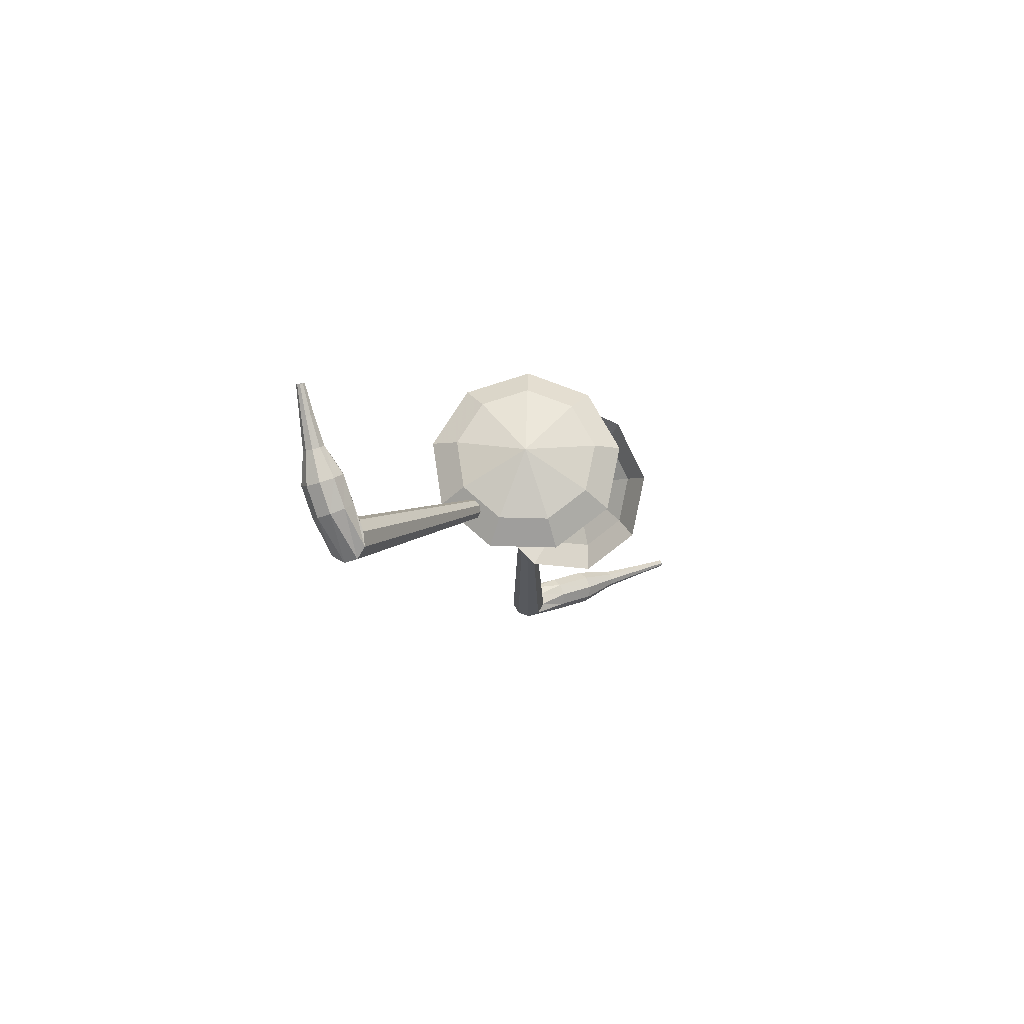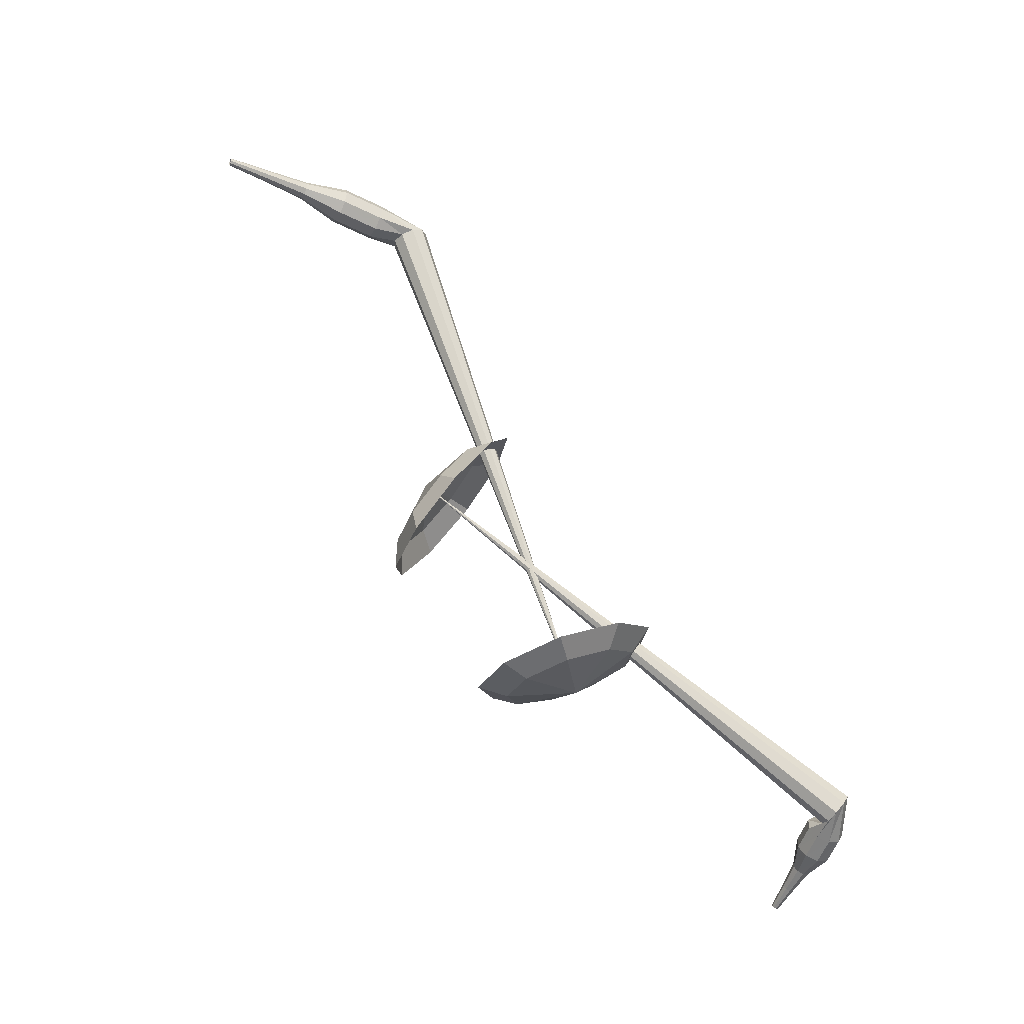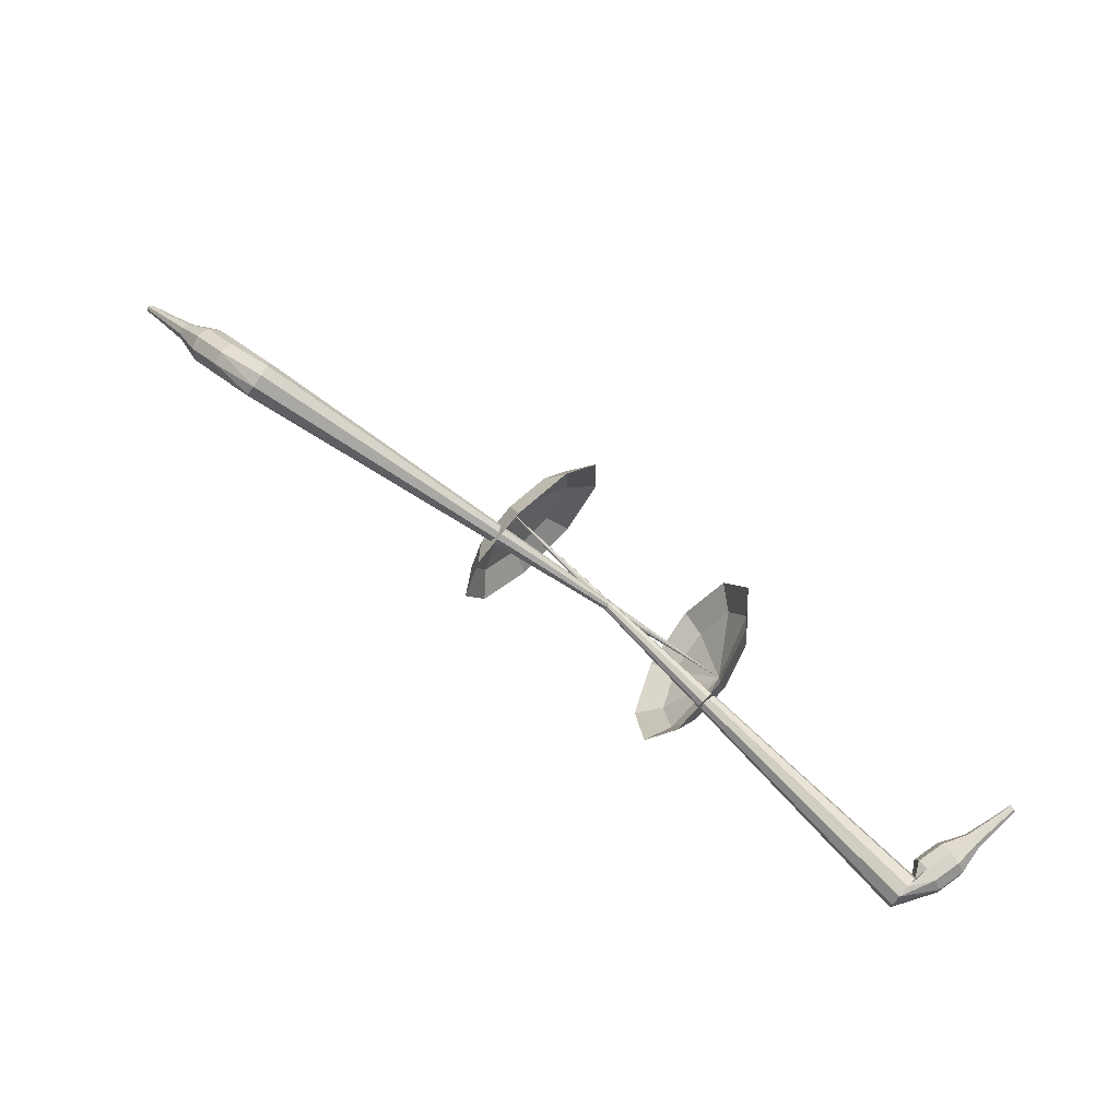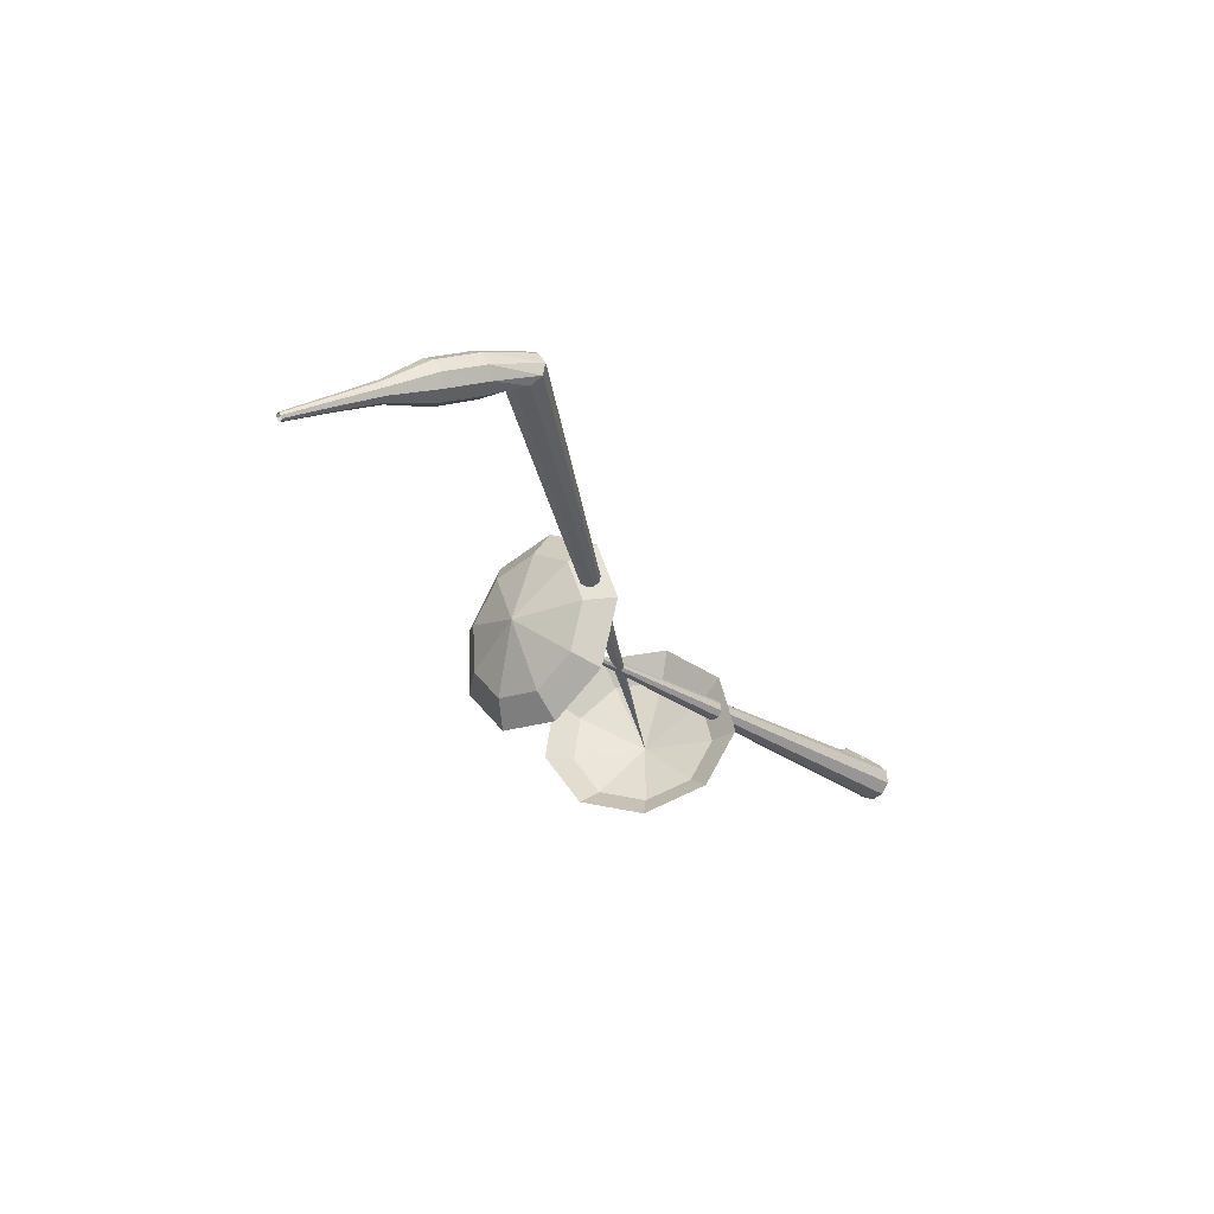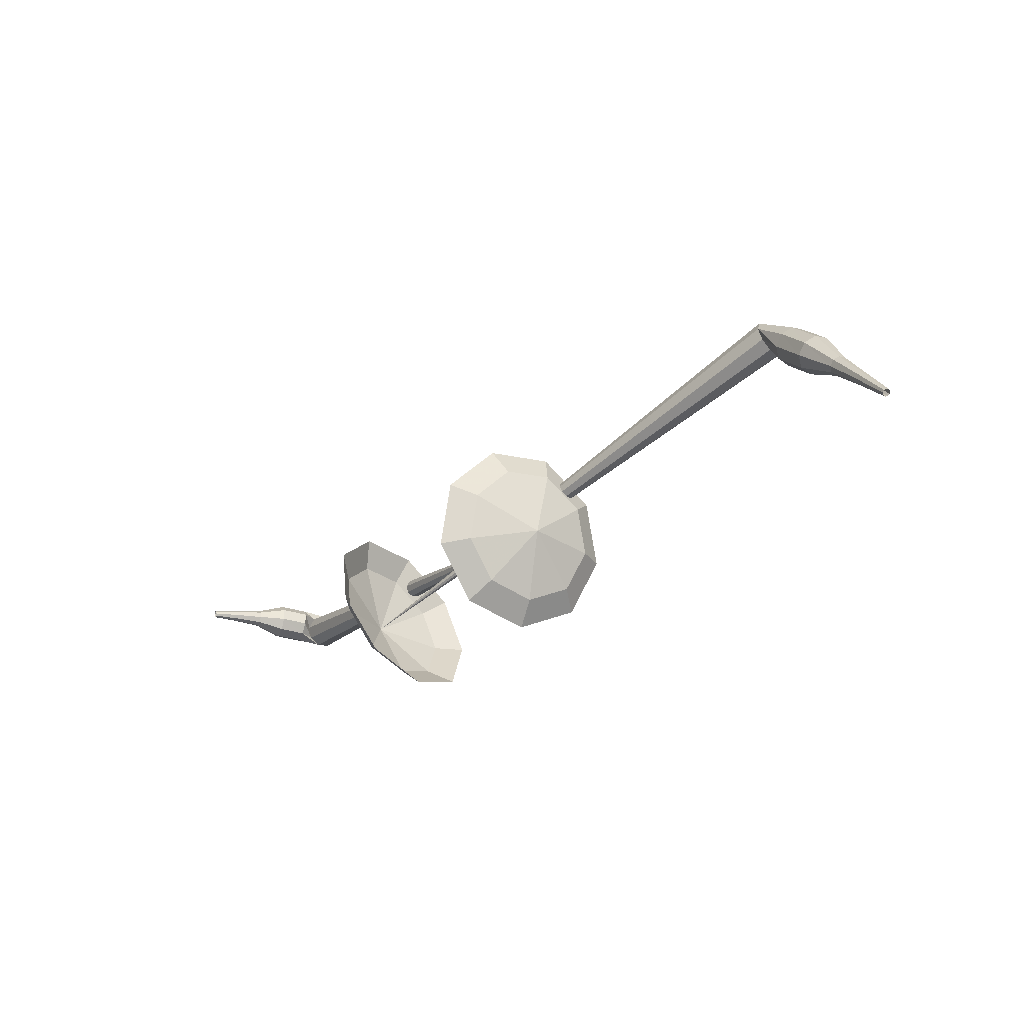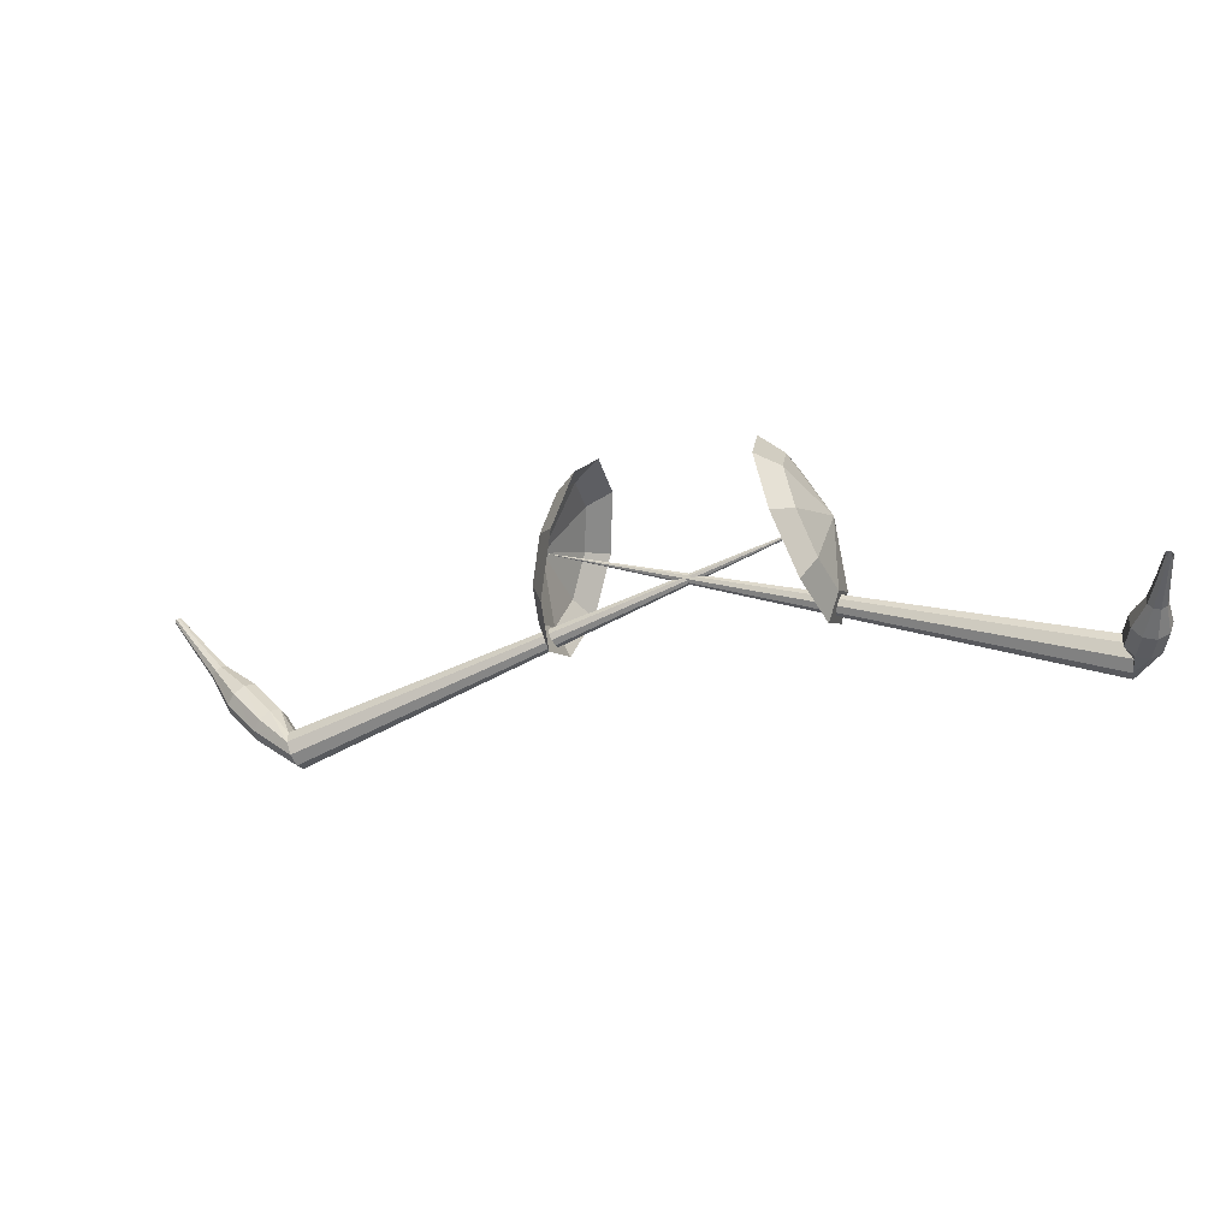
<metadata>
{"format":"obj","ext":"obj","renderer":"f3d","projection":"perspective","resolution":1024,"background":"white","views":[{"elev":9.0,"azim":131.4,"up":"+Y"},{"elev":-73.0,"azim":-32.5,"up":"+Z"},{"elev":45.0,"azim":45.2,"up":"+Z"},{"elev":-0.3,"azim":-42.8,"up":"+Z"},{"elev":4.9,"azim":-118.5,"up":"+Z"},{"elev":37.2,"azim":38.1,"up":"+Y"}]}
</metadata>
<code>
g tube1
v 136.4 109.7 205.8
v 135.5 108.5 202.7
v 135.1 105.6 201.1
v 135.4 102.2 201.7
v 136.3 100.1 204.2
v 137.4 100.1 207.4
v 138.1 102.3 209.8
v 138.2 105.7 210.4
v 137.5 108.6 208.8
v 136.4 109.7 205.8
v 135.6 108.4 206.1
v 134.9 107.5 203.8
v 134.6 105.3 202.7
v 134.9 102.9 203.1
v 135.5 101.3 204.9
v 136.3 101.3 207.2
v 136.8 103 209
v 136.9 105.4 209.5
v 136.4 107.5 208.3
v 135.6 108.4 206.1
v 134.9 104.7 206.4
v 134.9 104.7 206.4
v 134.9 104.7 206.4
v 134.9 104.7 206.4
v 134.9 104.7 206.4
v 134.9 104.7 206.4
v 134.9 104.7 206.4
v 134.9 104.7 206.4
v 134.9 104.7 206.4
v 134.9 104.7 206.4
v 162.1 104.9 197.4
v 161.8 105.1 196.8
v 161.7 105.7 196.5
v 161.7 106.3 196.6
v 161.8 106.8 197.1
v 162 106.8 197.7
v 162.2 106.4 198.2
v 162.3 105.7 198.3
v 162.2 105.1 198
v 162.1 104.9 197.4
v 163.3 107 197.8
v 163.1 107.2 197.2
v 162.5 107.4 196.8
v 161.9 107.6 197
v 161.4 107.5 197.5
v 161.4 107.4 198.1
v 161.8 107.1 198.6
v 162.4 107 198.7
v 163 106.9 198.4
v 163.3 107 197.8
v 163.6 108.4 198.1
v 163.4 108.6 197.5
v 162.8 108.8 197.2
v 162.1 108.9 197.3
v 161.7 108.9 197.8
v 161.7 108.7 198.5
v 162.1 108.5 199
v 162.7 108.4 199.1
v 163.3 108.3 198.8
v 163.6 108.4 198.1
v 163.3 110 198.4
v 163.2 110 198.1
v 162.9 110.1 197.9
v 162.6 110.2 198
v 162.4 110.1 198.3
v 162.4 110.1 198.6
v 162.6 110 198.9
v 162.9 109.9 198.9
v 163.2 109.9 198.8
v 163.3 110 198.4
v 163.3 111.4 198.7
v 163.3 111.5 198.5
v 163.1 111.5 198.3
v 162.8 111.5 198.4
v 162.7 111.5 198.6
v 162.7 111.5 198.8
v 162.8 111.5 199
v 163.1 111.4 199
v 163.3 111.4 198.9
v 163.3 111.4 198.7
v 163.4 112.9 198.9
v 163.3 112.9 198.8
v 163.2 112.9 198.7
v 163.1 112.9 198.7
v 163 112.9 198.8
v 163 112.9 198.9
v 163.1 112.9 199
v 163.2 112.9 199.1
v 163.3 112.9 199
v 163.4 112.9 198.9
f 1 2 12
f 12 11 1
f 2 3 13
f 13 12 2
f 3 4 14
f 14 13 3
f 4 5 15
f 15 14 4
f 5 6 16
f 16 15 5
f 6 7 17
f 17 16 6
f 7 8 18
f 18 17 7
f 8 9 19
f 19 18 8
f 9 10 20
f 20 19 9
f 11 12 22
f 22 21 11
f 12 13 23
f 23 22 12
f 13 14 24
f 24 23 13
f 14 15 25
f 25 24 14
f 15 16 26
f 26 25 15
f 16 17 27
f 27 26 16
f 17 18 28
f 28 27 17
f 18 19 29
f 29 28 18
f 19 20 30
f 30 29 19
f 21 22 32
f 32 31 21
f 22 23 33
f 33 32 22
f 23 24 34
f 34 33 23
f 24 25 35
f 35 34 24
f 25 26 36
f 36 35 25
f 26 27 37
f 37 36 26
f 27 28 38
f 38 37 27
f 28 29 39
f 39 38 28
f 29 30 40
f 40 39 29
f 31 32 42
f 42 41 31
f 32 33 43
f 43 42 32
f 33 34 44
f 44 43 33
f 34 35 45
f 45 44 34
f 35 36 46
f 46 45 35
f 36 37 47
f 47 46 36
f 37 38 48
f 48 47 37
f 38 39 49
f 49 48 38
f 39 40 50
f 50 49 39
f 41 42 52
f 52 51 41
f 42 43 53
f 53 52 42
f 43 44 54
f 54 53 43
f 44 45 55
f 55 54 44
f 45 46 56
f 56 55 45
f 46 47 57
f 57 56 46
f 47 48 58
f 58 57 47
f 48 49 59
f 59 58 48
f 49 50 60
f 60 59 49
f 51 52 62
f 62 61 51
f 52 53 63
f 63 62 52
f 53 54 64
f 64 63 53
f 54 55 65
f 65 64 54
f 55 56 66
f 66 65 55
f 56 57 67
f 67 66 56
f 57 58 68
f 68 67 57
f 58 59 69
f 69 68 58
f 59 60 70
f 70 69 59
f 61 62 72
f 72 71 61
f 62 63 73
f 73 72 62
f 63 64 74
f 74 73 63
f 64 65 75
f 75 74 64
f 65 66 76
f 76 75 65
f 66 67 77
f 77 76 66
f 67 68 78
f 78 77 67
f 68 69 79
f 79 78 68
f 69 70 80
f 80 79 69
f 71 72 82
f 82 81 71
f 72 73 83
f 83 82 72
f 73 74 84
f 84 83 73
f 74 75 85
f 85 84 74
f 75 76 86
f 86 85 75
f 76 77 87
f 87 86 76
f 77 78 88
f 88 87 77
f 78 79 89
f 89 88 78
f 79 80 90
f 90 89 79
v 148.6 103.5 200.7
v 146.4 103.4 198.1
v 143.9 105.3 196.8
v 142.4 108.2 197.2
v 142.4 110.9 199.4
v 144 112 202.1
v 146.5 111 204.3
v 148.6 108.4 204.7
v 149.5 105.5 203.4
v 148.6 103.5 200.7
v 148.5 105 200.2
v 146.9 104.9 198.3
v 145.1 106.3 197.3
v 143.9 108.5 197.6
v 143.9 110.4 199.2
v 145.1 111.2 201.2
v 146.9 110.5 202.8
v 148.5 108.6 203.1
v 149.1 106.5 202.1
v 148.5 105 200.2
v 147.1 108.4 199.7
v 147.1 108.4 199.7
v 147.1 108.4 199.7
v 147.1 108.4 199.7
v 147.1 108.4 199.7
v 147.1 108.4 199.7
v 147.1 108.4 199.7
v 147.1 108.4 199.7
v 147.1 108.4 199.7
v 147.1 108.4 199.7
v 126.8 95.9 216.6
v 126.6 95.52 216.1
v 126.7 94.92 215.8
v 127.1 94.37 215.9
v 127.6 94.14 216.3
v 127.9 94.33 216.9
v 127.9 94.85 217.3
v 127.6 95.46 217.4
v 127.2 95.88 217.1
v 126.8 95.9 216.6
v 125.1 96.23 216.2
v 125.2 95.98 215.6
v 125.2 95.39 215.3
v 125.1 94.72 215.4
v 125 94.29 215.9
v 124.9 94.3 216.6
v 124.8 94.75 217.1
v 124.9 95.42 217.2
v 125 96 216.9
v 125.1 96.23 216.2
v 122.9 96.46 215.8
v 123 96.21 215.2
v 123 95.61 214.8
v 122.9 94.95 214.9
v 122.8 94.52 215.5
v 122.6 94.54 216.1
v 122.6 94.99 216.6
v 122.6 95.66 216.7
v 122.7 96.24 216.4
v 122.9 96.46 215.8
v 120.7 96.24 215.3
v 120.7 96.11 214.9
v 120.7 95.81 214.8
v 120.7 95.48 214.8
v 120.6 95.27 215.1
v 120.5 95.28 215.4
v 120.4 95.51 215.7
v 120.5 95.84 215.7
v 120.6 96.13 215.6
v 120.7 96.24 215.3
v 118.4 96.39 214.7
v 118.5 96.3 214.5
v 118.5 96.1 214.4
v 118.4 95.88 214.4
v 118.4 95.74 214.6
v 118.3 95.75 214.8
v 118.3 95.9 214.9
v 118.3 96.13 215
v 118.4 96.32 214.9
v 118.4 96.39 214.7
v 116.2 96.58 214.1
v 116.3 96.53 213.9
v 116.3 96.41 213.9
v 116.3 96.28 213.9
v 116.2 96.2 214
v 116.2 96.2 214.1
v 116.2 96.29 214.2
v 116.2 96.43 214.2
v 116.2 96.54 214.2
v 116.2 96.58 214.1
f 91 92 102
f 102 101 91
f 92 93 103
f 103 102 92
f 93 94 104
f 104 103 93
f 94 95 105
f 105 104 94
f 95 96 106
f 106 105 95
f 96 97 107
f 107 106 96
f 97 98 108
f 108 107 97
f 98 99 109
f 109 108 98
f 99 100 110
f 110 109 99
f 101 102 112
f 112 111 101
f 102 103 113
f 113 112 102
f 103 104 114
f 114 113 103
f 104 105 115
f 115 114 104
f 105 106 116
f 116 115 105
f 106 107 117
f 117 116 106
f 107 108 118
f 118 117 107
f 108 109 119
f 119 118 108
f 109 110 120
f 120 119 109
f 111 112 122
f 122 121 111
f 112 113 123
f 123 122 112
f 113 114 124
f 124 123 113
f 114 115 125
f 125 124 114
f 115 116 126
f 126 125 115
f 116 117 127
f 127 126 116
f 117 118 128
f 128 127 117
f 118 119 129
f 129 128 118
f 119 120 130
f 130 129 119
f 121 122 132
f 132 131 121
f 122 123 133
f 133 132 122
f 123 124 134
f 134 133 123
f 124 125 135
f 135 134 124
f 125 126 136
f 136 135 125
f 126 127 137
f 137 136 126
f 127 128 138
f 138 137 127
f 128 129 139
f 139 138 128
f 129 130 140
f 140 139 129
f 131 132 142
f 142 141 131
f 132 133 143
f 143 142 132
f 133 134 144
f 144 143 133
f 134 135 145
f 145 144 134
f 135 136 146
f 146 145 135
f 136 137 147
f 147 146 136
f 137 138 148
f 148 147 137
f 138 139 149
f 149 148 138
f 139 140 150
f 150 149 139
f 141 142 152
f 152 151 141
f 142 143 153
f 153 152 142
f 143 144 154
f 154 153 143
f 144 145 155
f 155 154 144
f 145 146 156
f 156 155 145
f 146 147 157
f 157 156 146
f 147 148 158
f 158 157 147
f 148 149 159
f 159 158 148
f 149 150 160
f 160 159 149
f 151 152 162
f 162 161 151
f 152 153 163
f 163 162 152
f 153 154 164
f 164 163 153
f 154 155 165
f 165 164 154
f 155 156 166
f 166 165 155
f 156 157 167
f 167 166 156
f 157 158 168
f 168 167 157
f 158 159 169
f 169 168 158
f 159 160 170
f 170 169 159
f 161 162 172
f 172 171 161
f 162 163 173
f 173 172 162
f 163 164 174
f 174 173 163
f 164 165 175
f 175 174 164
f 165 166 176
f 176 175 165
f 166 167 177
f 177 176 166
f 167 168 178
f 178 177 167
f 168 169 179
f 179 178 168
f 169 170 180
f 180 179 169
g

</code>
